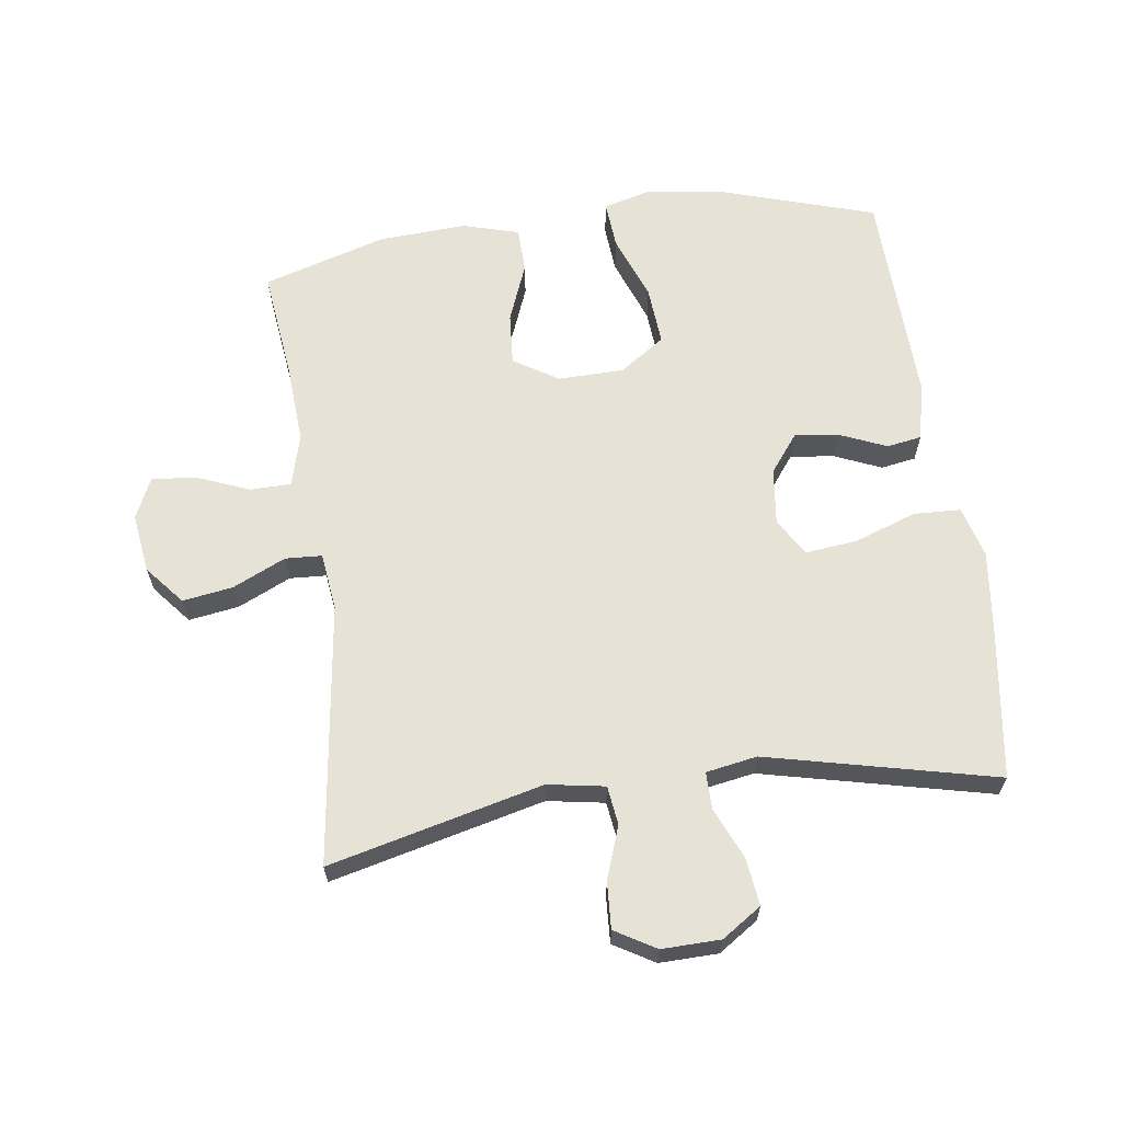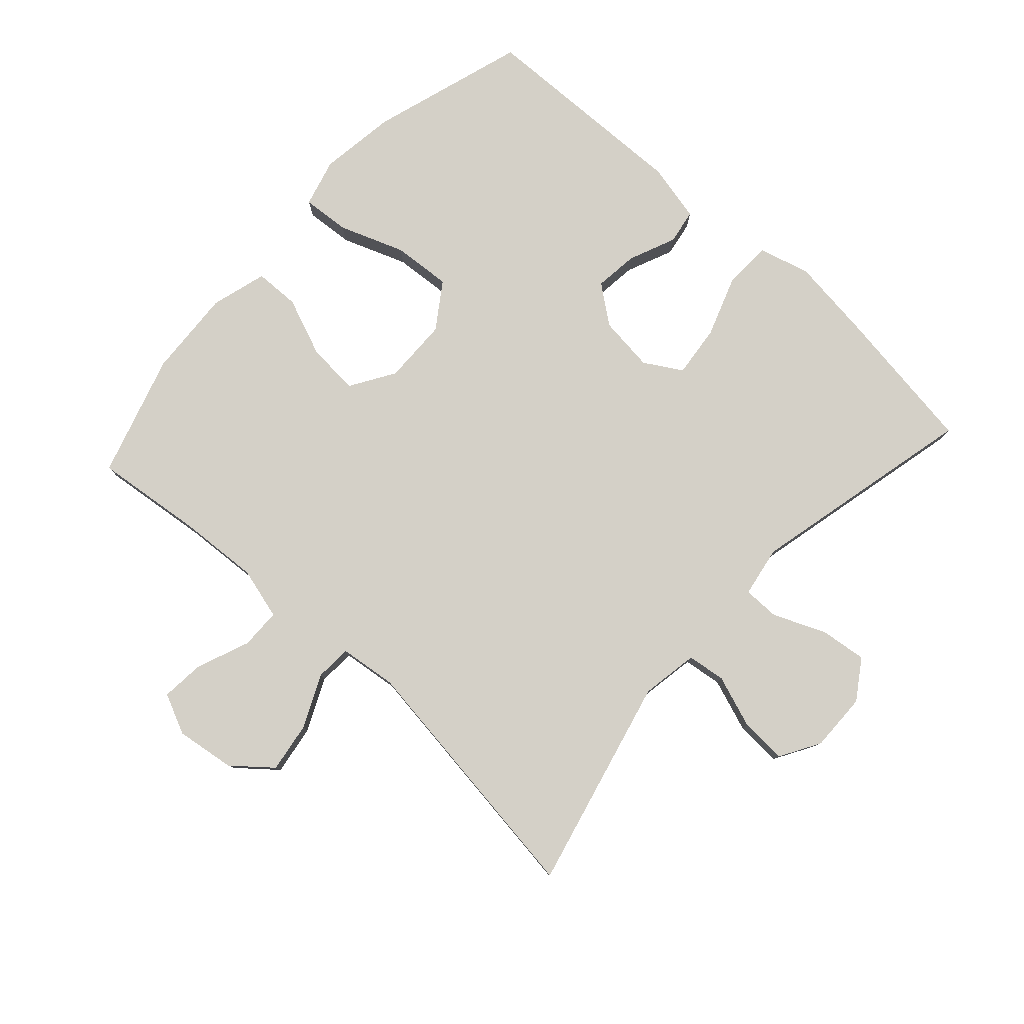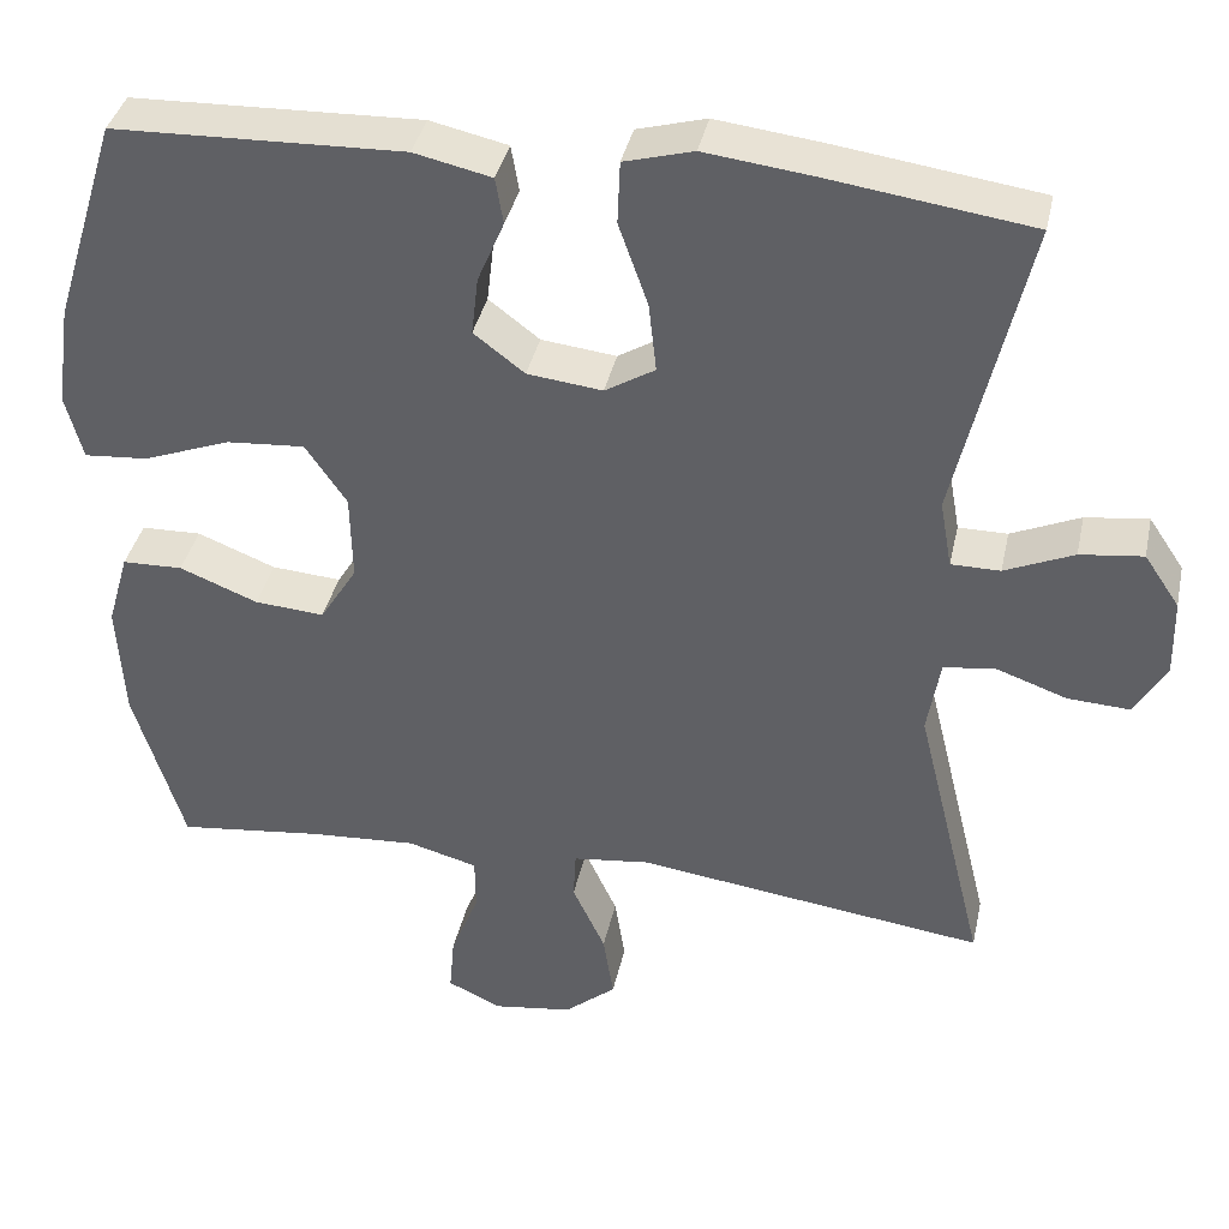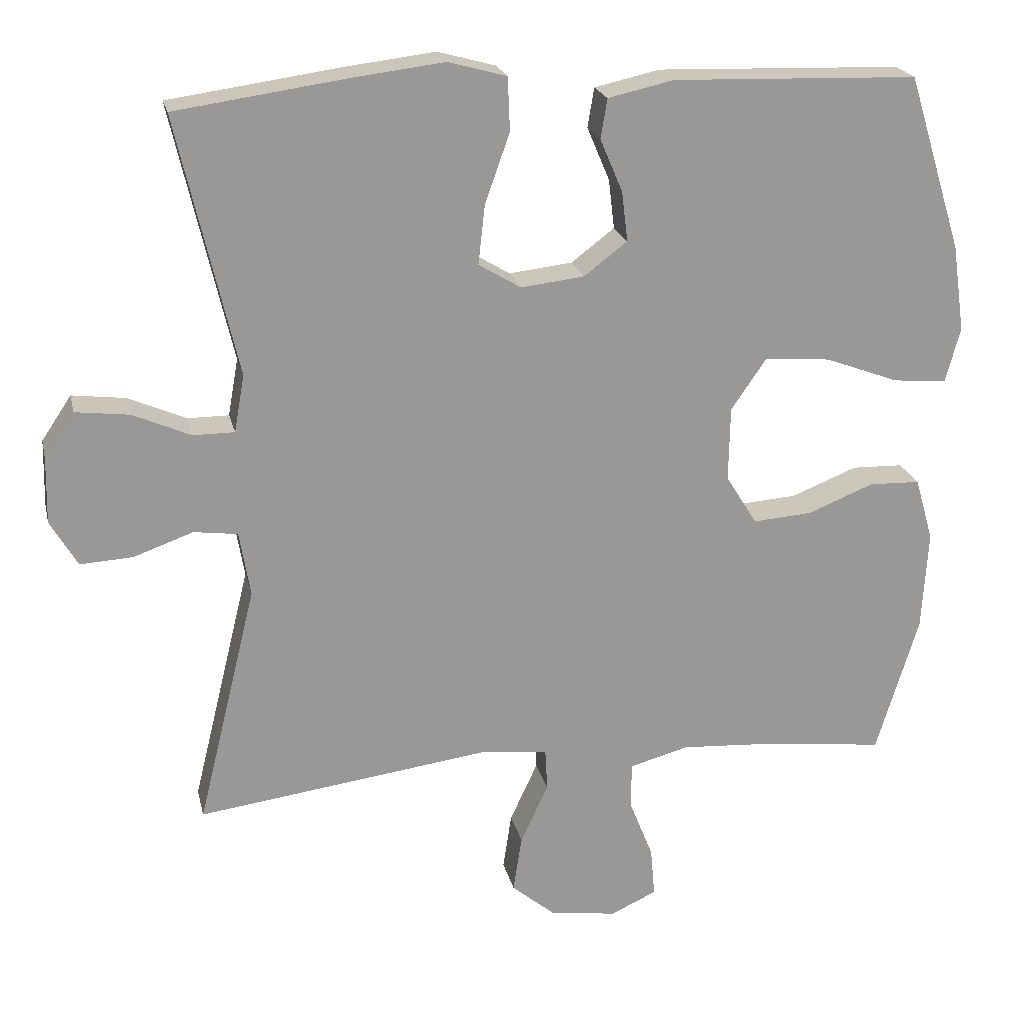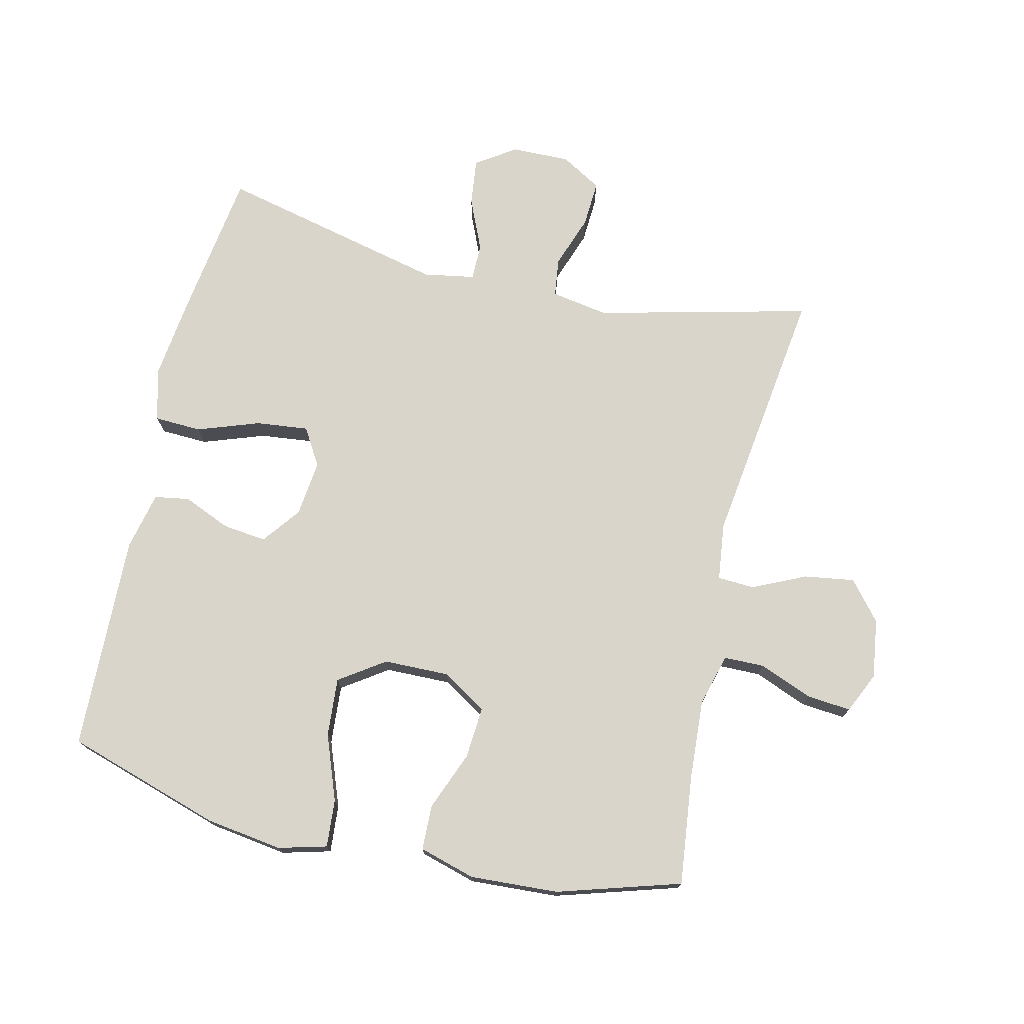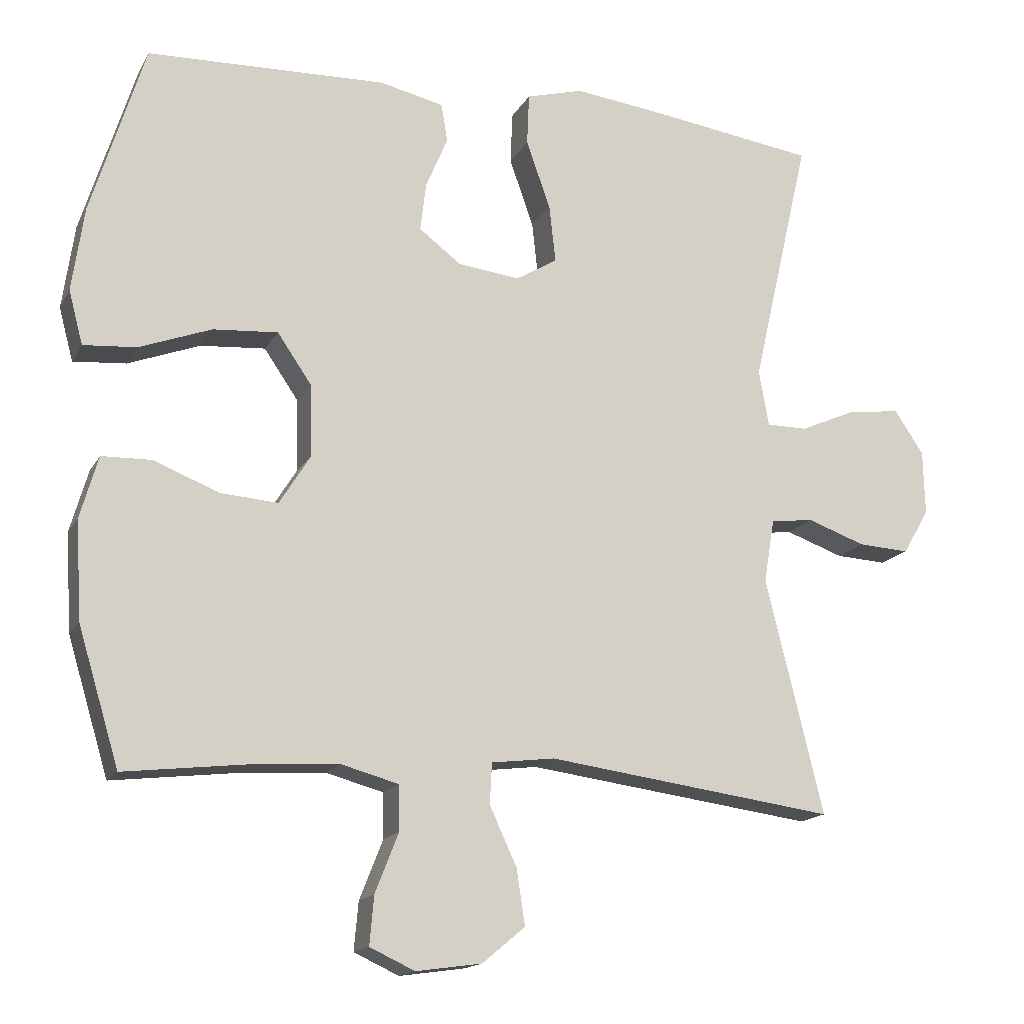
<metadata>
{"format":"obj","ext":"obj","renderer":"f3d","projection":"perspective","resolution":1024,"background":"white","views":[{"elev":64.0,"azim":-97.8,"up":"+Y"},{"elev":79.9,"azim":-137.6,"up":"+Y"},{"elev":38.1,"azim":-167.9,"up":"+Z"},{"elev":21.4,"azim":-12.6,"up":"+Z"},{"elev":74.4,"azim":103.2,"up":"+Y"},{"elev":-15.8,"azim":159.8,"up":"+Z"}]}
</metadata>
<code>
v -0.5 0.07 -0.5
v -0.419 0.07 -0.169
v -0.434 0.07 -0.08
v -0.494 0.07 -0.072
v -0.576 0.07 -0.101
v -0.648 0.07 -0.105
v -0.685 0.07 -0.042
v -0.683 0.07 0.049
v -0.642 0.07 0.11
v -0.569 0.07 0.101
v -0.489 0.07 0.066
v -0.432 0.07 0.066
v -0.418 0.07 0.145
v -0.5 0.07 0.5
v -0.265 0.07 0.533
v -0.14 0.07 0.548
v -0.06 0.07 0.526
v -0.057 0.07 0.453
v -0.091 0.07 0.357
v -0.1 0.07 0.276
v -0.042 0.07 0.241
v 0.045 0.07 0.251
v 0.104 0.07 0.296
v 0.096 0.07 0.364
v 0.065 0.07 0.437
v 0.074 0.07 0.491
v 0.164 0.07 0.511
v 0.5 0.07 0.5
v 0.575 0.07 0.259
v 0.592 0.07 0.14
v 0.572 0.07 0.065
v 0.498 0.07 0.071
v 0.397 0.07 0.109
v 0.306 0.07 0.116
v 0.258 0.07 0.046
v 0.256 0.07 -0.056
v 0.299 0.07 -0.125
v 0.38 0.07 -0.119
v 0.471 0.07 -0.083
v 0.541 0.07 -0.085
v 0.566 0.07 -0.172
v 0.558 0.07 -0.309
v 0.5 0.07 -0.5
v 0.33 0.07 -0.48
v 0.206 0.07 -0.472
v 0.125 0.07 -0.494
v 0.124 0.07 -0.557
v 0.157 0.07 -0.64
v 0.163 0.07 -0.708
v 0.1 0.07 -0.737
v 0.008 0.07 -0.724
v -0.052 0.07 -0.674
v -0.04 0.07 -0.596
v -0.002 0.07 -0.514
v -0.005 0.07 -0.457
v -0.094 0.07 -0.446
v -0.5 0 -0.5
v -0.419 0 -0.169
v -0.434 0 -0.08
v -0.494 0 -0.072
v -0.576 0 -0.101
v -0.648 0 -0.105
v -0.685 0 -0.042
v -0.683 0 0.049
v -0.642 0 0.11
v -0.569 0 0.101
v -0.489 0 0.066
v -0.432 0 0.066
v -0.418 0 0.145
v -0.5 0 0.5
v -0.265 0 0.533
v -0.14 0 0.548
v -0.06 0 0.526
v -0.057 0 0.453
v -0.091 0 0.357
v -0.1 0 0.276
v -0.042 0 0.241
v 0.045 0 0.251
v 0.104 0 0.296
v 0.096 0 0.364
v 0.065 0 0.437
v 0.074 0 0.491
v 0.164 0 0.511
v 0.5 0 0.5
v 0.575 0 0.259
v 0.592 0 0.14
v 0.572 0 0.065
v 0.498 0 0.071
v 0.397 0 0.109
v 0.306 0 0.116
v 0.258 0 0.046
v 0.256 0 -0.056
v 0.299 0 -0.125
v 0.38 0 -0.119
v 0.471 0 -0.083
v 0.541 0 -0.085
v 0.566 0 -0.172
v 0.558 0 -0.309
v 0.5 0 -0.5
v 0.33 0 -0.48
v 0.206 0 -0.472
v 0.125 0 -0.494
v 0.124 0 -0.557
v 0.157 0 -0.64
v 0.163 0 -0.708
v 0.1 0 -0.737
v 0.008 0 -0.724
v -0.052 0 -0.674
v -0.04 0 -0.596
v -0.002 0 -0.514
v -0.005 0 -0.457
v -0.094 0 -0.446
f 52 53 54
f 51 52 54
f 50 51 54
f 49 50 54
f 48 49 54
f 47 48 54
f 46 47 54 55
f 45 46 55
f 44 45 55 56
f 42 43 44
f 41 42 44
f 40 41 44
f 39 40 44
f 38 39 44
f 37 38 44 56
f 31 32 33
f 30 31 33
f 29 30 33
f 28 29 33
f 27 28 33
f 26 27 33
f 25 26 33
f 24 25 33
f 23 24 33 34
f 22 23 34 35
f 17 18 19
f 16 17 19
f 15 16 19
f 14 15 19
f 13 14 19
f 12 13 19 20
f 9 10 11
f 8 9 11
f 7 8 11
f 6 7 11
f 5 6 11
f 4 5 11
f 3 4 11 12
f 12 20 21
f 3 12 21
f 2 3 21
f 2 21 22
f 1 2 22
f 56 1 22
f 37 56 22
f 36 37 22
f 22 35 36
f 110 109 108
f 110 108 107
f 110 107 106
f 110 106 105
f 110 105 104
f 110 104 103
f 111 110 103 102
f 111 102 101
f 112 111 101 100
f 100 99 98
f 100 98 97
f 100 97 96
f 100 96 95
f 100 95 94
f 112 100 94 93
f 89 88 87
f 89 87 86
f 89 86 85
f 89 85 84
f 89 84 83
f 89 83 82
f 89 82 81
f 89 81 80
f 90 89 80 79
f 91 90 79 78
f 75 74 73
f 75 73 72
f 75 72 71
f 75 71 70
f 75 70 69
f 76 75 69 68
f 67 66 65
f 67 65 64
f 67 64 63
f 67 63 62
f 67 62 61
f 67 61 60
f 68 67 60 59
f 77 76 68
f 77 68 59
f 77 59 58
f 78 77 58
f 78 58 57
f 78 57 112
f 78 112 93
f 78 93 92
f 92 91 78
f 1 57 58 2
f 2 58 59 3
f 3 59 60 4
f 4 60 61 5
f 5 61 62 6
f 6 62 63 7
f 7 63 64 8
f 8 64 65 9
f 9 65 66 10
f 10 66 67 11
f 11 67 68 12
f 12 68 69 13
f 13 69 70 14
f 14 70 71 15
f 15 71 72 16
f 16 72 73 17
f 17 73 74 18
f 18 74 75 19
f 19 75 76 20
f 20 76 77 21
f 21 77 78 22
f 22 78 79 23
f 23 79 80 24
f 24 80 81 25
f 25 81 82 26
f 26 82 83 27
f 27 83 84 28
f 28 84 85 29
f 29 85 86 30
f 30 86 87 31
f 31 87 88 32
f 32 88 89 33
f 33 89 90 34
f 34 90 91 35
f 35 91 92 36
f 36 92 93 37
f 37 93 94 38
f 38 94 95 39
f 39 95 96 40
f 40 96 97 41
f 41 97 98 42
f 42 98 99 43
f 43 99 100 44
f 44 100 101 45
f 45 101 102 46
f 46 102 103 47
f 47 103 104 48
f 48 104 105 49
f 49 105 106 50
f 50 106 107 51
f 51 107 108 52
f 52 108 109 53
f 53 109 110 54
f 54 110 111 55
f 55 111 112 56
f 56 112 57 1

</code>
